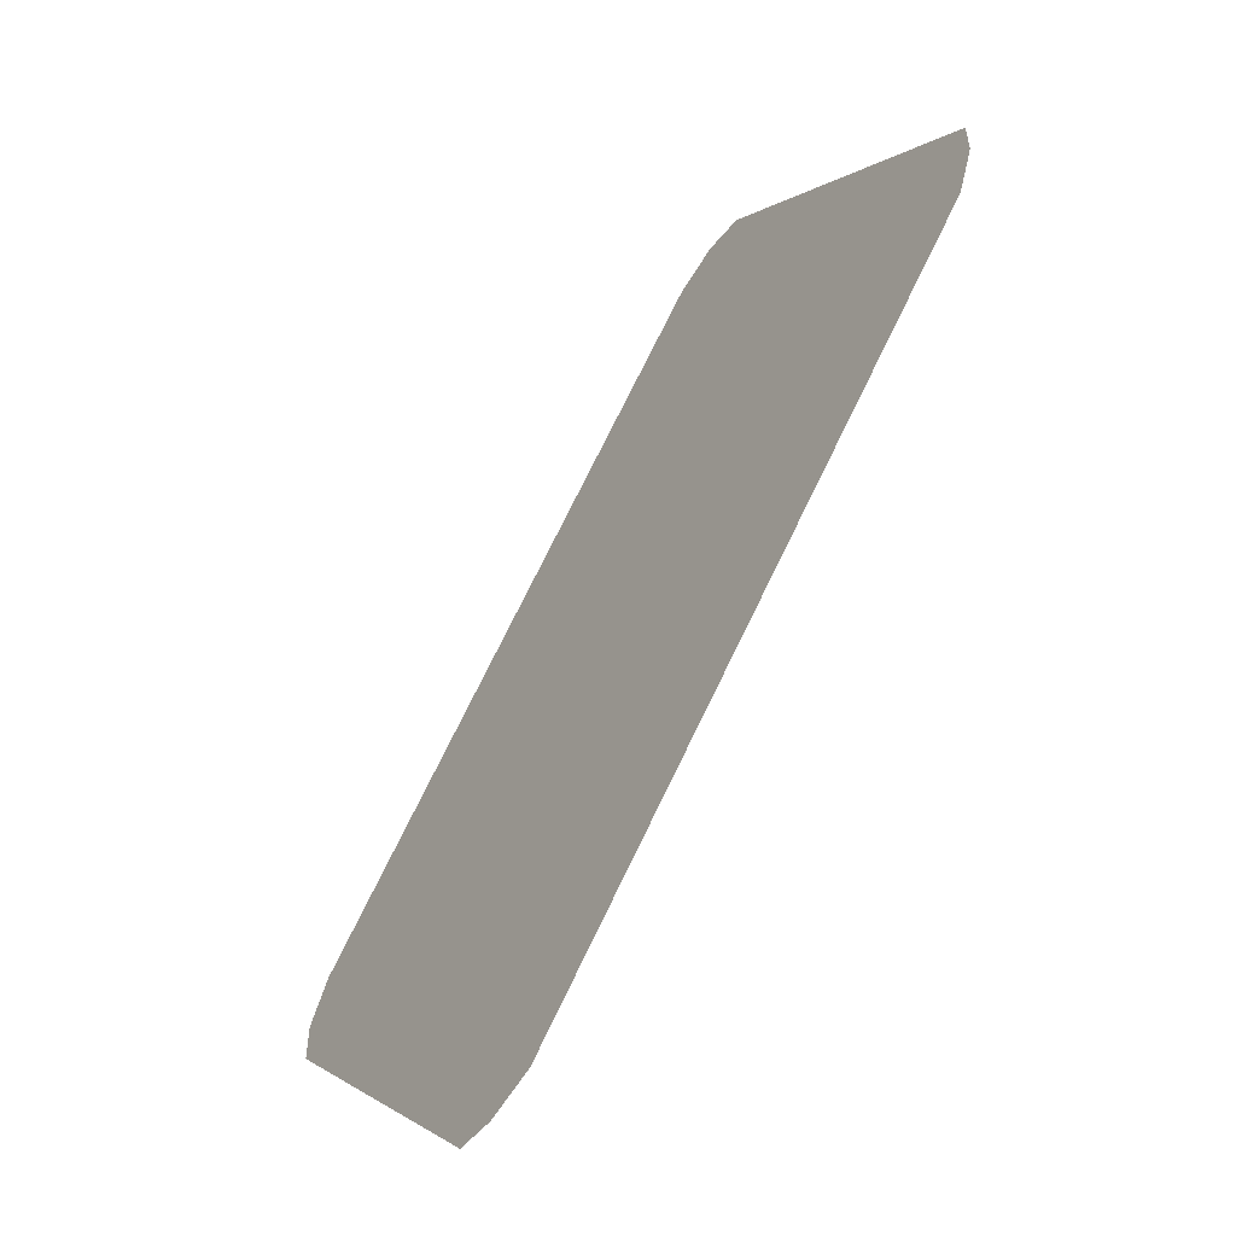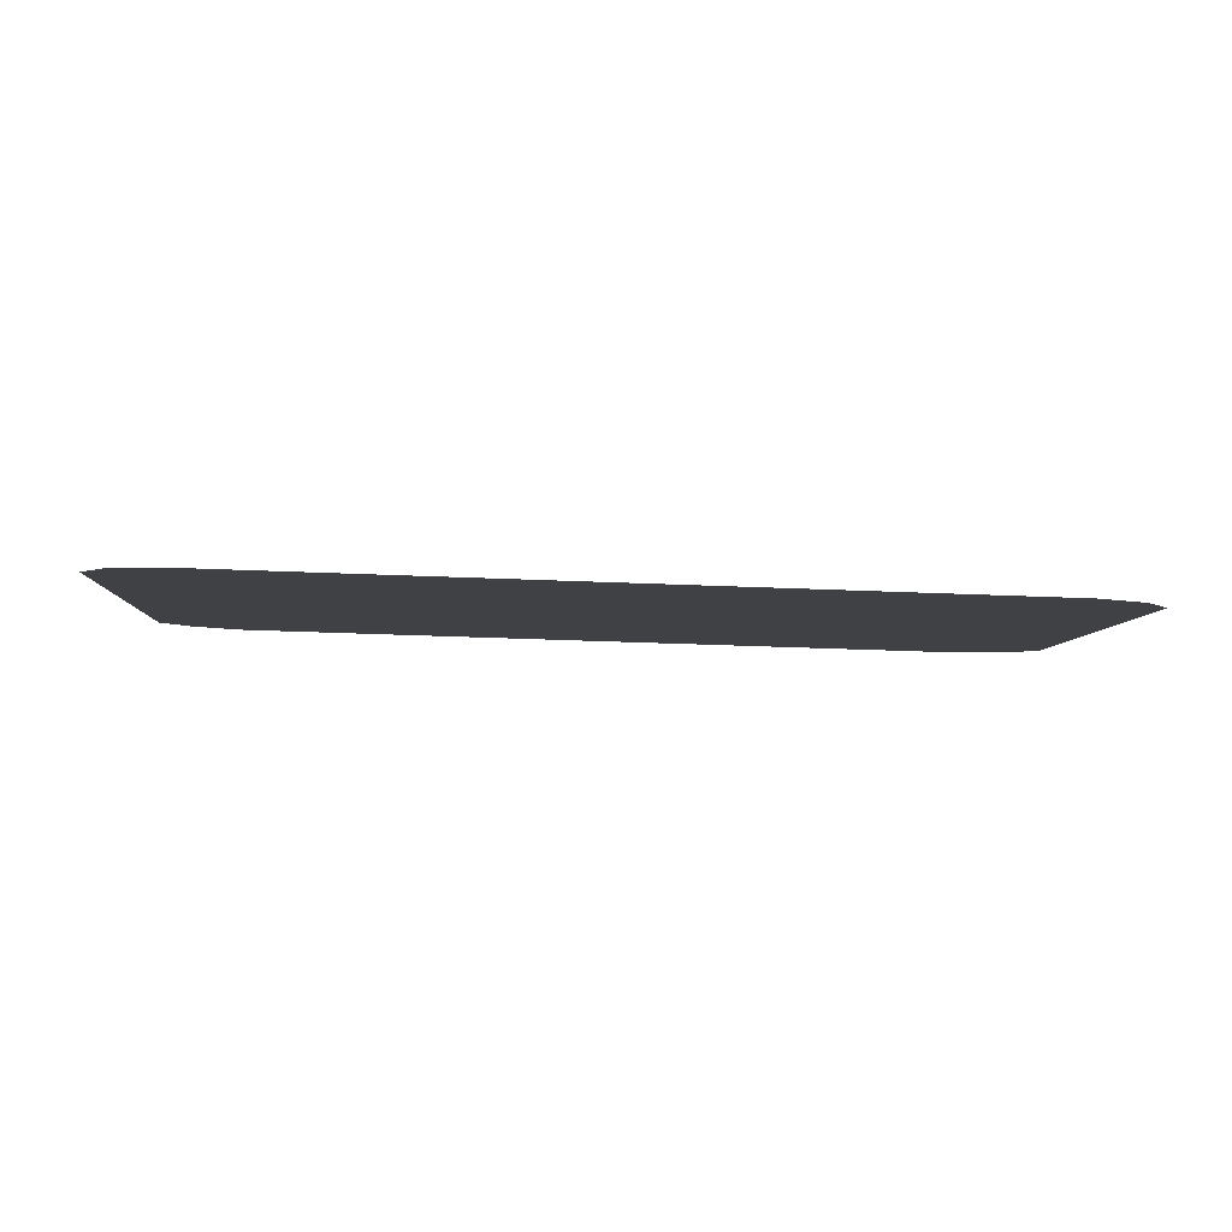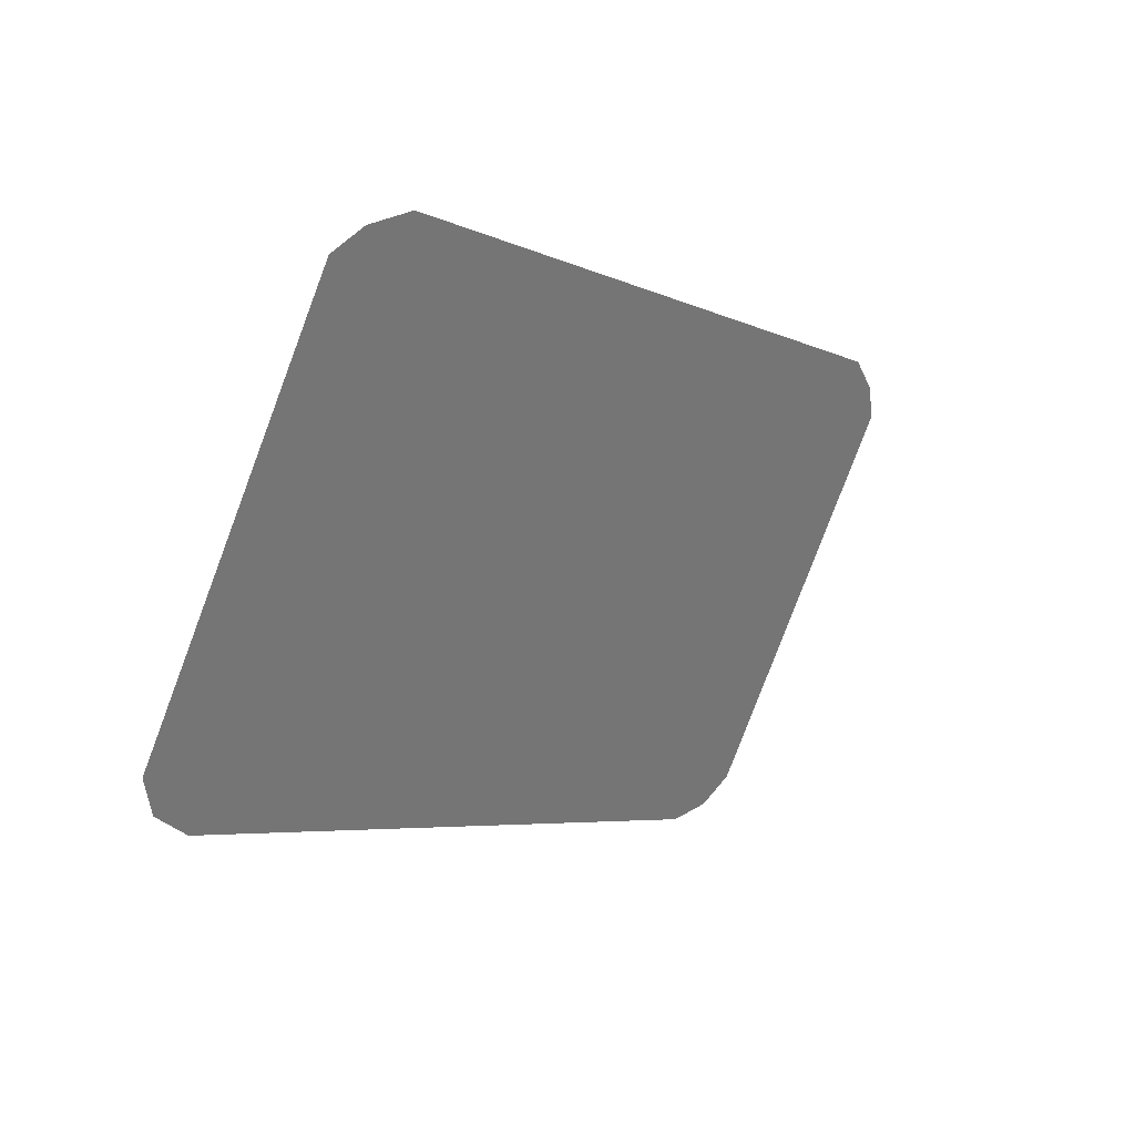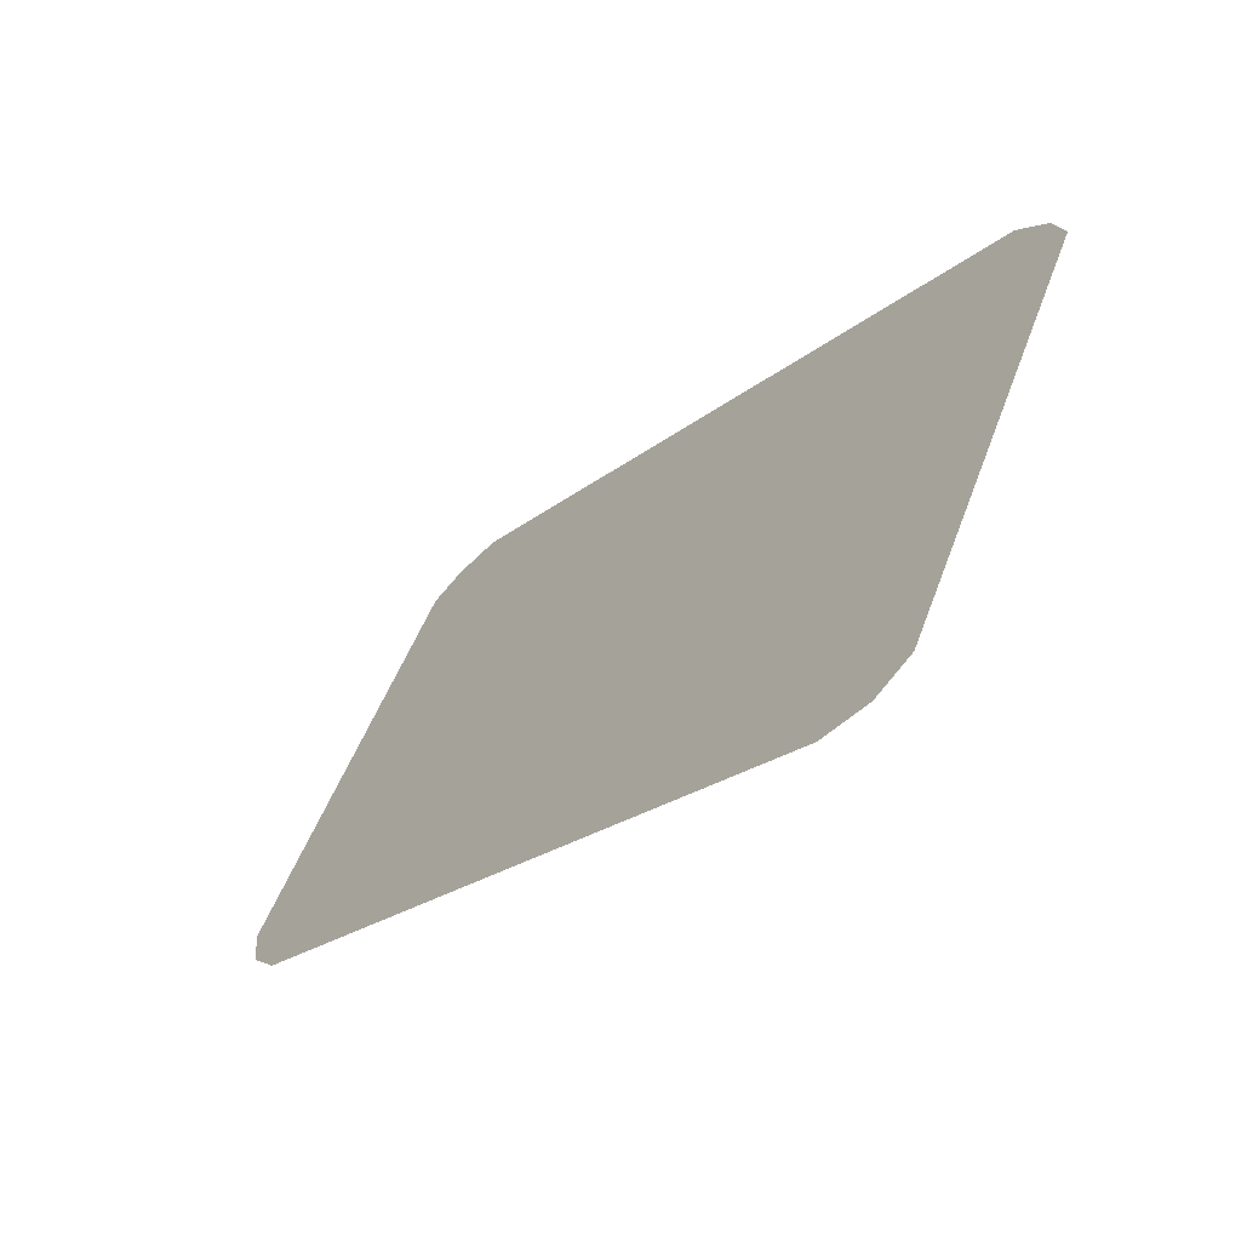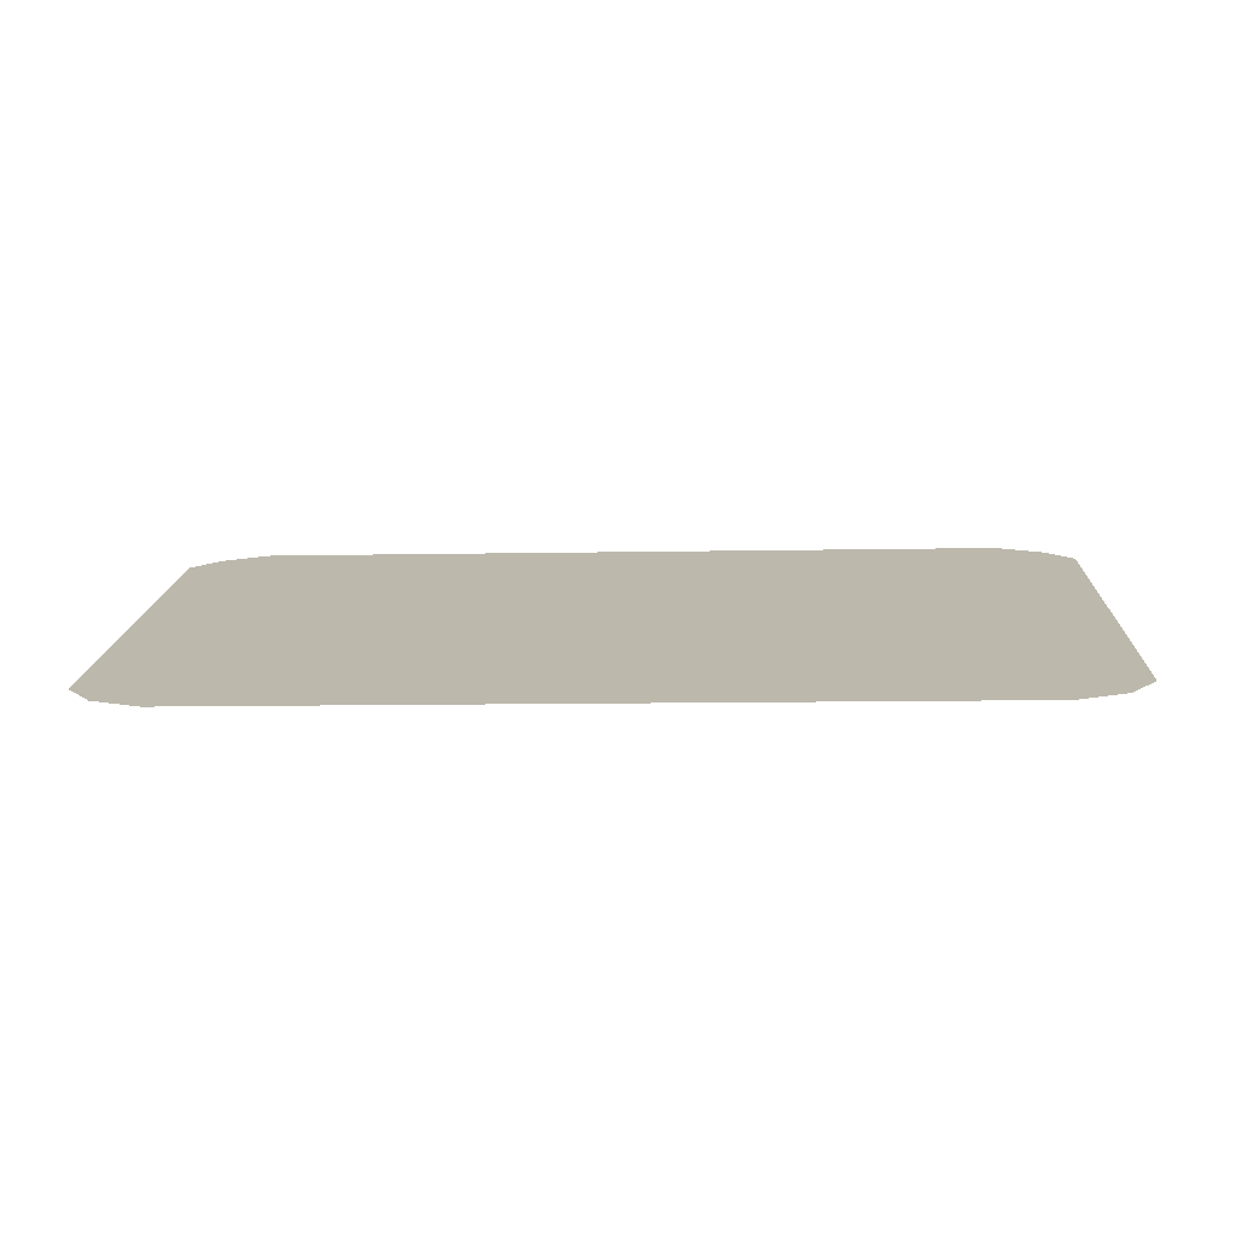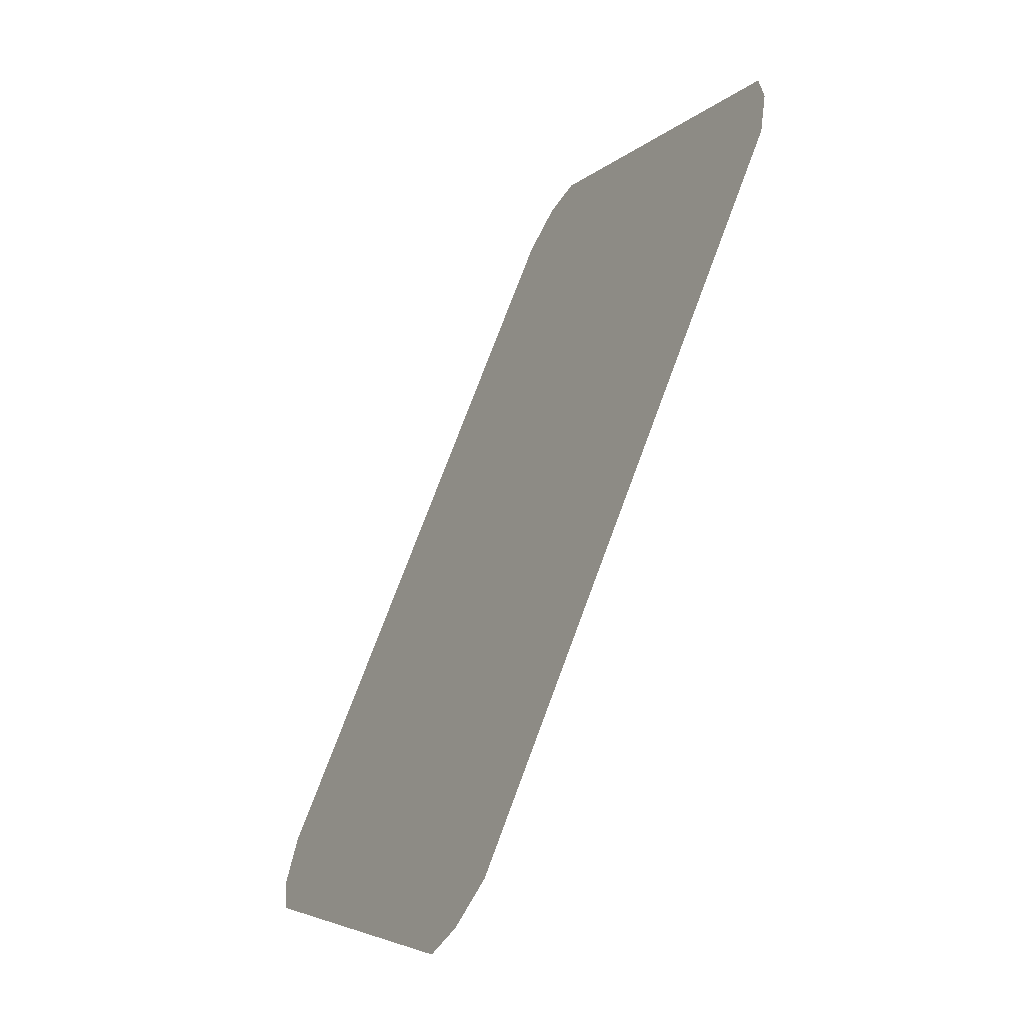
<metadata>
{"format":"obj","ext":"obj","renderer":"f3d","projection":"perspective","resolution":1024,"background":"white","views":[{"elev":77.0,"azim":-63.8,"up":"+Y"},{"elev":-31.1,"azim":-3.6,"up":"+Z"},{"elev":-5.4,"azim":-55.6,"up":"+Y"},{"elev":-22.5,"azim":-126.5,"up":"+Y"},{"elev":-10.5,"azim":2.9,"up":"+Z"},{"elev":75.0,"azim":-69.6,"up":"+Y"}]}
</metadata>
<code>
g Plate
v 0.154 0.06658 0.03158
v 0.1445 0.07562 0.03587
v 0.1285 0.0825 0.03913
v 0.1285 0.06658 0.03158
v 0.154 -0.06658 -0.03158
v -0.1285 0.0825 0.03913
v 0.1285 -0.06658 -0.03158
v 0.1448 -0.07691 -0.03648
v 0.1285 -0.0825 -0.03913
v -0.1285 0.06658 0.03158
v -0.1445 0.07562 0.03587
v -0.154 0.06658 0.03158
v -0.1285 -0.06658 -0.03158
v -0.1285 -0.0825 -0.03913
v -0.154 -0.06658 -0.03158
v -0.1448 -0.07691 -0.03648
g Plate_0
f 3 2 1
f 4 3 1
f 4 1 5
f 6 3 4
f 7 4 5
f 7 5 8
f 9 7 8
f 10 6 4
f 10 4 7
f 11 6 10
f 12 11 10
f 13 7 9
f 13 10 7
f 12 10 13
f 14 13 9
f 15 12 13
f 15 13 14
f 16 15 14

</code>
